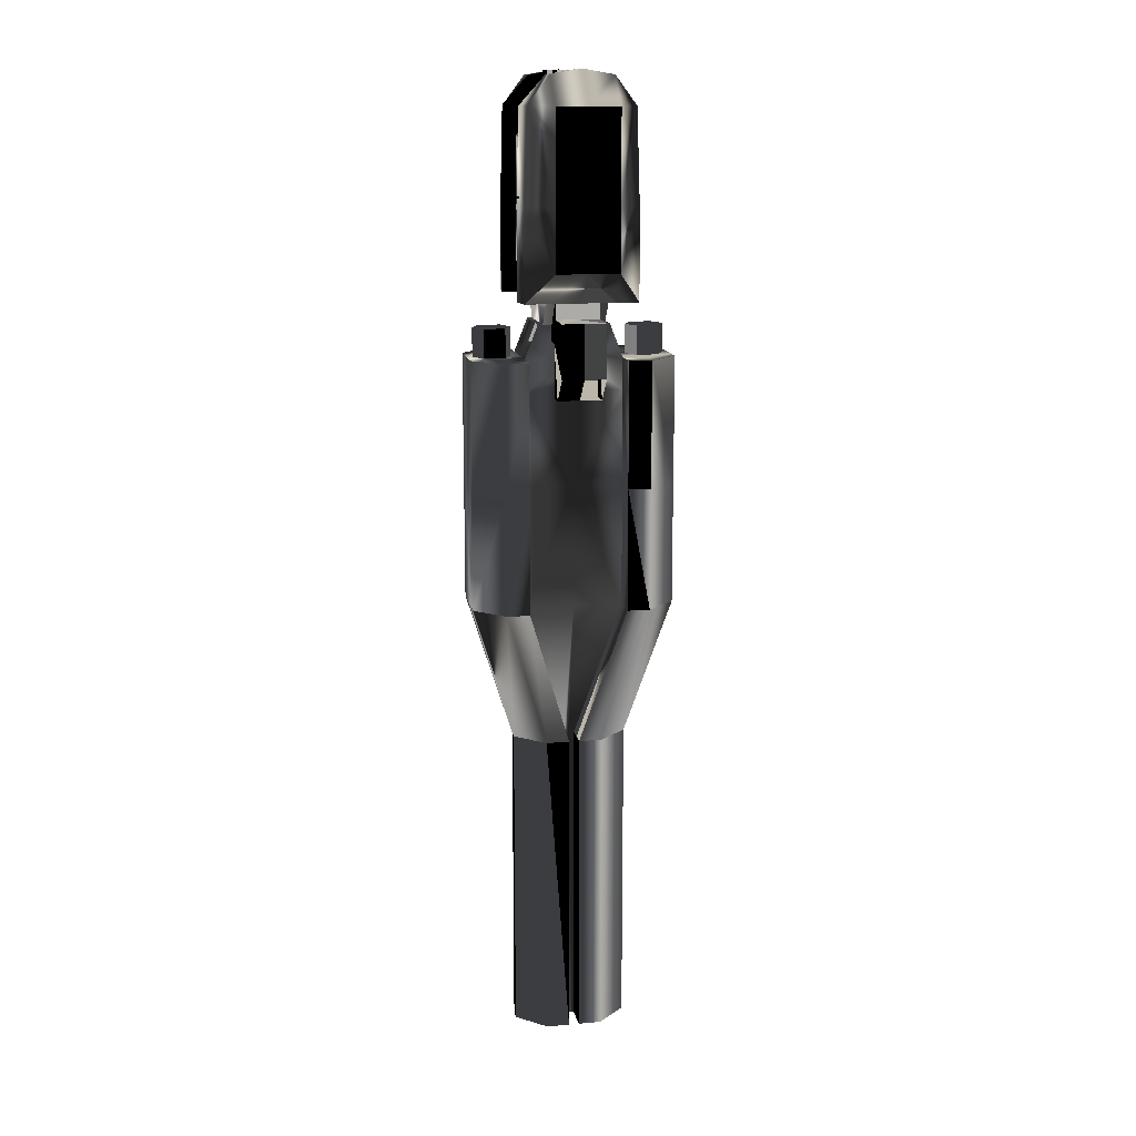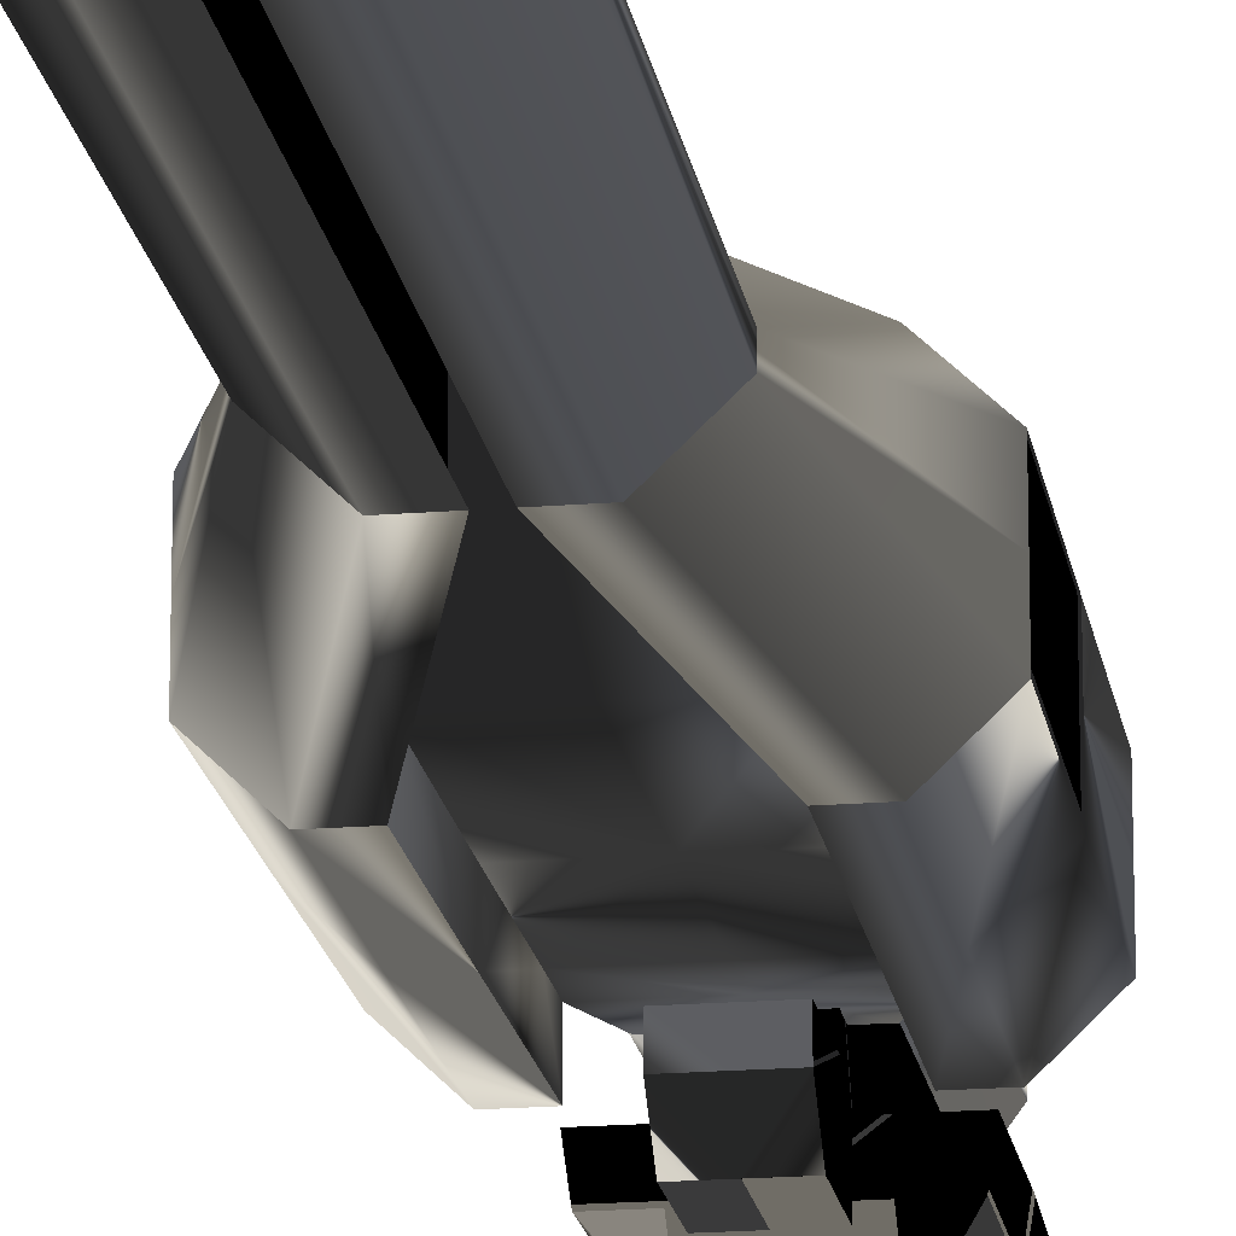
<metadata>
{"format":"obj","ext":"obj","renderer":"f3d","projection":"perspective","resolution":1024,"background":"white","views":[{"elev":14.0,"azim":169.2,"up":"+Z"},{"elev":-18.6,"azim":-171.1,"up":"+Y"}]}
</metadata>
<code>
v  -5.1e-05 -8.964 182.2
v  -16.91 -8.964 182.2
v  -16.91 -8.964 197.7
v  -5.1e-05 -8.964 197.7
v  -16.91 39.99 199.9
v  -16.91 8.964 182.2
v  -16.91 8.964 197.7
v  -16.91 39.41 215.2
v  -16.91 64.91 158.2
v  -16.91 64.91 199.6
v  -3.9e-05 64.91 199.6
v  -3.9e-05 64.91 158.2
v  -6.1e-05 -78.46 237
v  -5.8e-05 -55.79 213.6
v  23.81 -55.79 213.6
v  23.81 -78.46 237
v  23.81 -37.73 213.6
v  23.81 -37.73 284.1
v  45.52 -37.73 284.1
v  45.52 -37.73 213.6
v  43.04 -55.79 213.6
v  42.64 -55.79 284.1
v  23.81 -78.46 284.1
v  -16.91 -33.6 181.7
v  -16.91 -64.91 199.6
v  -16.91 -39.99 199.9
v  -5.9e-05 -64.91 199.6
v  -5.5e-05 -39.99 199.9
v  -5.4e-05 -33.6 140.4
v  -16.91 -33.6 140.4
v  -5.4e-05 -33.6 181.7
v  -23.81 -55.79 213.6
v  -23.81 -37.73 213.6
v  -5.5e-05 -37.73 213.6
v  -0.00011 -78.46 354.6
v  -0.000107 -55.79 380.6
v  -23.81 -55.79 376.6
v  -23.81 -78.46 354.6
v  -0.000104 -37.73 380.6
v  -23.81 -37.73 376.6
v  -42.64 -55.79 284.1
v  -40.23 -55.79 354.6
v  -43.63 -37.73 354.6
v  -45.52 -37.73 284.1
v  -23.81 -78.46 284.1
v  -6.1e-05 -78.46 284.1
v  -0.000104 -37.73 354.6
v  -23.81 -37.73 354.6
v  -23.78 -21.73 191.9
v  -5.2e-05 -21.73 191.9
v  -23.81 -4.5e-05 213.6
v  -23.81 -37.73 284.1
v  -23.87 0 284.1
v  -23.81 -78.46 237
v  -43.04 -55.79 213.6
v  -9.8e-05 4.6e-05 354.6
v  -23.81 4.5e-05 354.6
v  -23.79 -5.8e-05 191.9
v  -45.52 -37.73 213.6
v  -5.5e-05 -39.41 215.2
v  -16.91 -39.41 215.2
v  -4.9e-05 -5.8e-05 191.9
v  -4.4e-05 33.6 140.4
v  -4.4e-05 33.6 181.7
v  -16.91 33.6 181.7
v  -16.91 33.6 140.4
v  -16.91 47.61 140.4
v  -16.91 -47.61 140.4
v  -16.91 -64.91 158.2
v  -5.9e-05 -64.91 158.2
v  -4.2e-05 47.61 140.4
v  16.91 47.61 140.4
v  16.91 33.6 140.4
v  16.91 64.91 158.2
v  -4.8e-05 8.964 182.2
v  16.91 8.964 182.2
v  16.91 8.964 197.7
v  -4.8e-05 8.964 197.7
v  16.91 33.6 181.7
v  16.91 64.91 199.6
v  16.91 39.99 199.9
v  -4.3e-05 39.99 199.9
v  -4.3e-05 39.41 215.2
v  16.91 39.41 215.2
v  38.98 3.699 332.2
v  38.98 3.699 284.1
v  23.9 14.82 284.1
v  23.81 14.82 354.6
v  39 3.2e-05 332.2
v  39 2e-06 284.1
v  23.81 4.6e-05 354.6
v  38.98 3.699 236.1
v  23.81 14.82 213.7
v  39 -2.9e-05 236.1
v  23.81 -4.5e-05 213.6
v  -38.98 3.699 332.2
v  -23.81 14.82 354.6
v  -23.9 14.82 284.1
v  -38.98 3.699 284.1
v  -39 3e-05 332.2
v  -39 0 284.1
v  -23.81 4.6e-05 354.6
v  -38.98 3.699 236.1
v  -23.81 14.82 213.7
v  -39 -3.1e-05 236.1
v  -23.81 -4.5e-05 213.6
v  38.98 -3.699 332.2
v  23.81 -14.82 354.6
v  23.9 -14.82 284.1
v  38.98 -3.699 284.1
v  38.98 -3.699 236.1
v  23.81 -14.82 213.7
v  -38.98 -3.699 332.2
v  -38.98 -3.699 284.1
v  -23.9 -14.82 284.1
v  -23.81 -14.82 354.6
v  -38.98 -3.699 236.1
v  -23.81 -14.82 213.7
v  -4.6e-05 23.79 194.7
v  -4.9e-05 -3.5e-05 194.7
v  27.62 -2.1e-05 194.7
v  27.62 23.78 194.7
v  44.78 3.995 -380.2
v  22.11 25.7 -380.2
v  22.11 25.71 -135.2
v  44.78 3.995 -135.2
v  22.11 3.995 -380.6
v  37.73 23.81 168.9
v  55.79 23.81 168.9
v  55.79 45.52 168.9
v  37.73 45.52 168.9
v  4e-06 23.81 71.22
v  38.02 23.81 71.21
v  38.05 23.81 -24.31
v  5.3e-05 23.81 -24.31
v  37.73 23.81 144.3
v  78.46 -7e-06 168.9
v  78.46 23.81 168.9
v  55.79 -1.9e-05 168.9
v  55.79 45.52 70.68
v  38.02 45.52 70.68
v  78.46 -5.4e-05 70.68
v  78.46 23.81 70.68
v  4.048 3.995 -380.2
v  5e-05 3.998 -380.2
v  5e-05 3.998 -135
v  4.048 3.995 -135
v  38.05 45.52 -24.71
v  55.79 45.52 -24.71
v  4.048 25.71 -135.2
v  44.78 -0.00029 -380.2
v  44.78 -0.00017 -135.2
v  4.048 25.7 -380.2
v  78.46 23.81 -24.71
v  78.46 -9.9e-05 -24.71
v  37.73 -2.8e-05 168.9
v  37.73 -23.81 168.9
v  55.79 -23.81 168.9
v  22.11 -0.000298 -380.6
v  44.78 -3.996 -380.2
v  22.11 -3.996 -380.6
v  4.048 -3.996 -380.2
v  4.048 -0.000307 -380.2
v  22.11 -25.71 -135.2
v  4.048 -25.71 -135.2
v  4.048 -25.71 -380.2
v  22.11 -25.71 -380.2
v  44.78 -3.996 -135.2
v  78.46 -23.81 -24.71
v  55.79 -45.52 -24.71
v  27.62 -23.78 194.7
v  -4e-06 -23.81 168.9
v  -4e-06 -23.81 144.3
v  37.73 -23.81 144.3
v  55.79 -45.52 168.9
v  78.46 -23.81 168.9
v  4.9e-05 -0.00031 -380.2
v  9.8e-05 -3.999 -380.2
v  -4e-06 -23.79 194.7
v  -4e-06 -23.81 71.22
v  38.02 -23.81 71.21
v  38.02 -45.52 70.68
v  38.05 -23.81 -24.31
v  38.05 -45.52 -24.71
v  37.73 -45.52 168.9
v  4.6e-05 -23.81 -24.31
v  55.79 -45.52 70.68
v  78.46 -23.81 70.68
v  4.048 -3.996 -135
v  4.9e-05 -3.999 -135
v  -55.79 -7.9e-05 168.9
v  -37.73 -6.9e-05 168.9
v  -37.73 23.81 168.9
v  -55.79 23.81 168.9
v  -22.11 -0.000321 -380.6
v  -44.78 -0.000336 -380.2
v  -44.78 3.995 -380.2
v  -22.11 3.995 -380.6
v  -4.048 3.995 -380.2
v  -4.048 -0.000312 -380.2
v  -22.11 25.7 -135.2
v  -4.048 25.7 -135.2
v  -4.048 25.7 -380.2
v  -22.11 25.7 -380.2
v  -44.78 3.995 -135.2
v  -44.78 -0.000218 -135.2
v  -78.46 -0.00018 -24.71
v  -78.46 23.81 -24.71
v  -55.79 45.52 -24.71
v  -27.62 23.78 194.7
v  -27.62 -4.8e-05 194.7
v  4e-06 23.81 168.9
v  4e-06 23.81 144.3
v  -37.73 23.81 144.3
v  -55.79 45.52 168.9
v  -78.46 23.81 168.9
v  -38.02 23.81 71.21
v  -38.02 45.52 70.68
v  -38.05 23.81 -24.31
v  -38.05 45.52 -24.71
v  -37.73 45.52 168.9
v  -78.46 -8.9e-05 168.9
v  -55.79 45.52 70.68
v  -78.46 23.81 70.68
v  -78.46 -0.000136 70.68
v  -4.048 3.995 -135
v  -55.79 -23.81 168.9
v  -37.73 -23.81 168.9
v  -22.11 -3.996 -380.6
v  -44.78 -3.996 -380.2
v  -4.048 -3.996 -380.2
v  -22.11 -25.71 -135.2
v  -22.11 -25.71 -380.2
v  -4.048 -25.71 -380.2
v  -4.048 -25.71 -135.2
v  -44.78 -3.996 -135.2
v  -78.46 -23.81 -24.71
v  -55.79 -45.52 -24.71
v  -27.62 -23.78 194.7
v  -37.73 -23.81 144.3
v  -55.79 -45.52 168.9
v  -78.46 -23.81 168.9
v  -38.02 -23.81 71.21
v  -38.05 -23.81 -24.31
v  -38.02 -45.52 70.68
v  -38.05 -45.52 -24.71
v  -37.73 -45.52 168.9
v  -55.79 -45.52 70.68
v  -78.46 -23.81 70.68
v  -4.048 -3.996 -135
v  44.37 0.03707 191.2
v  50.63 -13.53 191.2
v  67.39 -13.53 191.2
v  74.09 0.03707 191.2
v  67.39 13.6 165.1
v  67.39 13.6 191.2
v  74.09 0.03706 165.1
v  50.63 13.6 191.2
v  50.63 13.6 165.1
v  50.63 -13.53 165.1
v  44.37 0.03706 165.1
v  67.39 -13.53 165.1
v  -44.37 0.03703 191.2
v  -74.09 0.037 191.2
v  -67.39 -13.53 191.2
v  -50.63 -13.53 191.2
v  -67.39 13.6 165.1
v  -74.09 0.03698 165.1
v  -67.39 13.6 191.2
v  -50.63 13.6 191.2
v  -50.63 13.6 165.1
v  -50.63 -13.53 165.1
v  -44.37 0.03701 165.1
v  -67.39 -13.53 165.1
v  0.04828 35.75 379.9
v  -13.52 29.19 379.9
v  -13.52 11.65 379.9
v  0.04828 4.646 379.9
v  13.61 11.65 353.7
v  13.61 11.65 379.9
v  0.04828 4.646 353.7
v  13.61 29.19 379.9
v  13.61 29.19 353.7
v  -13.52 29.19 353.7
v  0.04828 35.75 353.7
v  -13.52 11.65 353.7
v  0.04827 -35.75 379.9
v  0.04828 -4.646 379.9
v  -13.52 -11.65 379.9
v  -13.52 -29.19 379.9
v  13.61 -11.65 353.7
v  0.04828 -4.646 353.7
v  13.61 -11.65 379.9
v  13.61 -29.19 379.9
v  13.61 -29.19 353.7
v  -13.52 -29.19 353.7
v  0.04827 -35.75 353.7
v  -13.52 -11.65 353.7
v  -4.1e-05 55.79 213.6
v  23.81 55.79 213.6
v  23.81 37.73 213.6
v  -4.4e-05 37.73 213.6
v  -8.7e-05 78.46 354.6
v  -9e-05 55.79 380.6
v  23.81 55.79 376.6
v  23.81 78.46 354.6
v  -9.3e-05 37.73 380.6
v  23.81 37.73 376.6
v  42.64 55.79 284.1
v  40.23 55.79 354.6
v  43.63 37.73 354.6
v  45.52 37.73 284.1
v  23.81 78.46 284.1
v  -3.7e-05 78.46 284.1
v  -9.3e-05 37.73 354.6
v  23.81 37.73 354.6
v  23.78 21.73 191.9
v  -4.6e-05 21.73 191.9
v  23.81 -4.5e-05 213.6
v  23.81 37.73 284.1
v  23.87 -1e-06 284.1
v  23.81 78.46 237
v  43.04 55.79 213.6
v  23.81 4.4e-05 354.6
v  23.79 -5.8e-05 191.9
v  45.52 37.73 213.6
v  -3.7e-05 78.46 237
v  -5.6e-05 -47.61 140.4
v  16.91 -33.6 140.4
v  16.91 -47.61 140.4
v  16.91 -64.91 158.2
v  16.91 -8.964 197.7
v  16.91 -8.964 182.2
v  16.91 -33.6 181.7
v  16.91 -39.99 199.9
v  16.91 -64.91 199.6
v  -23.81 37.73 213.6
v  -23.81 55.79 213.6
v  -23.81 55.79 376.6
v  -23.81 78.46 354.6
v  -23.81 37.73 376.6
v  -42.64 55.79 284.1
v  -45.52 37.73 284.1
v  -43.63 37.73 354.6
v  -40.23 55.79 354.6
v  -23.81 78.46 284.1
v  -23.81 37.73 354.6
v  -23.78 21.73 191.9
v  -23.81 37.73 284.1
v  -23.81 78.46 237
v  -43.04 55.79 213.6
v  -45.52 37.73 213.6
v  16.91 -39.41 215.2
v  23.81 -55.79 376.6
v  23.81 -78.46 354.6
v  23.81 -37.73 376.6
v  43.63 -37.73 354.6
v  40.23 -55.79 354.6
v  23.81 -37.73 354.6
v  23.78 -21.73 191.9
g high
f -360 -359 -358
f -358 -357 -360
f -356 -355 -354
f -354 -353 -356
f -352 -351 -350
f -350 -349 -352
f -348 -347 -346
f -346 -345 -348
f -344 -343 -342
f -342 -341 -344
f -345 -340 -339
f -339 -338 -345
f -337 -336 -335
f -335 -359 -337
f -336 -334 -333
f -333 -335 -336
f -332 -331 -337
f -337 -330 -332
f -347 -329 -328
f -328 -327 -347
f -326 -325 -324
f -324 -323 -326
f -324 -325 -322
f -322 -321 -324
f -320 -319 -318
f -318 -317 -320
f -326 -323 -316
f -316 -315 -326
f -321 -322 -314
f -314 -313 -321
f -312 -311 -327
f -327 -328 -312
f -310 -328 -309
f -309 -308 -310
f -329 -307 -306
f -305 -304 -313
f -313 -314 -305
f -319 -324 -321
f -321 -318 -319
f -310 -303 -312
f -312 -328 -310
f -304 -308 -309
f -309 -313 -304
f -309 -317 -318
f -318 -313 -309
f -306 -302 -328
f -328 -329 -306
f -316 -323 -319
f -319 -320 -316
f -323 -324 -319
f -302 -306 -320
f -320 -317 -302
f -318 -321 -313
f -307 -348 -315
f -315 -316 -307
f -335 -333 -301
f -301 -300 -335
f -303 -299 -311
f -311 -312 -303
f -358 -359 -335
f -335 -300 -358
f -330 -337 -359
f -359 -360 -330
f -298 -297 -296
f -296 -295 -298
f -295 -296 -294
f -348 -307 -329
f -329 -347 -348
f -328 -302 -317
f -317 -309 -328
f -320 -306 -307
f -307 -316 -320
f -337 -293 -292
f -292 -336 -337
f -292 -291 -334
f -334 -336 -292
f -337 -331 -293
f -290 -289 -288
f -288 -298 -290
f -349 -287 -289
f -289 -290 -349
f -286 -285 -284
f -284 -283 -286
f -282 -281 -280
f -280 -285 -282
f -281 -350 -279
f -279 -280 -281
f -298 -288 -282
f -282 -297 -298
f -280 -279 -278
f -278 -277 -280
f -284 -285 -280
f -280 -277 -284
f -297 -282 -285
f -285 -286 -297
f -282 -289 -287
f -287 -281 -282
f -287 -349 -350
f -350 -281 -287
f -282 -288 -289
f -290 -298 -295
f -295 -294 -290
f -349 -290 -294
f -294 -352 -349
f -286 -283 -354
f -354 -355 -286
f -296 -355 -356
f -356 -351 -296
f -276 -275 -274
f -274 -273 -276
f -272 -271 -275
f -275 -276 -272
f -270 -272 -276
f -276 -273 -270
f -269 -268 -274
f -274 -275 -269
f -267 -269 -275
f -275 -271 -267
f -266 -268 -269
f -269 -267 -266
f -265 -264 -263
f -263 -262 -265
f -261 -265 -262
f -262 -260 -261
f -259 -264 -265
f -265 -261 -259
f -258 -262 -263
f -263 -257 -258
f -256 -260 -262
f -262 -258 -256
f -255 -256 -258
f -258 -257 -255
f -254 -253 -252
f -252 -251 -254
f -272 -254 -251
f -251 -271 -272
f -270 -253 -254
f -254 -272 -270
f -250 -251 -252
f -252 -249 -250
f -267 -271 -251
f -251 -250 -267
f -266 -267 -250
f -250 -249 -266
f -248 -247 -246
f -246 -245 -248
f -261 -260 -247
f -247 -248 -261
f -259 -261 -248
f -248 -245 -259
f -244 -243 -246
f -246 -247 -244
f -256 -244 -247
f -247 -260 -256
f -255 -243 -244
f -244 -256 -255
f -242 -241 -240
f -240 -239 -242
f -238 -237 -236
f -236 -235 -238
f -238 -234 -237
f -233 -232 -231
f -231 -230 -233
f -229 -228 -227
f -227 -226 -229
f -225 -233 -230
f -224 -223 -232
f -232 -222 -224
f -230 -231 -221
f -221 -220 -230
f -223 -224 -219
f -219 -218 -223
f -217 -216 -215
f -215 -214 -217
f -225 -230 -220
f -220 -228 -225
f -231 -223 -218
f -218 -221 -231
f -213 -212 -236
f -236 -211 -213
f -210 -238 -235
f -235 -209 -210
f -208 -217 -214
f -214 -211 -208
f -221 -218 -207
f -207 -212 -221
f -226 -227 -214
f -214 -215 -226
f -218 -219 -206
f -206 -207 -218
f -211 -214 -227
f -227 -213 -211
f -220 -221 -212
f -212 -213 -220
f -222 -205 -204
f -204 -203 -222
f -202 -210 -201
f -201 -200 -202
f -200 -199 -198
f -198 -202 -200
f -197 -196 -195
f -195 -194 -197
f -193 -209 -206
f -206 -192 -193
f -193 -192 -191
f -191 -197 -193
f -190 -204 -205
f -205 -240 -190
f -189 -188 -187
f -187 -204 -189
f -203 -186 -185
f -184 -198 -199
f -199 -183 -184
f -194 -195 -199
f -199 -200 -194
f -190 -182 -189
f -189 -204 -190
f -181 -180 -187
f -187 -188 -181
f -179 -180 -178
f -178 -177 -179
f -182 -190 -240
f -240 -241 -182
f -201 -193 -197
f -197 -194 -201
f -200 -201 -194
f -204 -176 -186
f -186 -203 -204
f -181 -175 -178
f -178 -180 -181
f -204 -187 -176
f -224 -222 -203
f -203 -185 -224
f -176 -179 -174
f -174 -186 -176
f -185 -173 -219
f -219 -224 -185
f -199 -172 -171
f -171 -183 -199
f -187 -180 -179
f -179 -176 -187
f -186 -174 -173
f -173 -185 -186
f -177 -196 -197
f -197 -191 -177
f -210 -209 -193
f -193 -201 -210
f -195 -196 -172
f -172 -199 -195
f -174 -191 -192
f -192 -173 -174
f -175 -171 -172
f -172 -178 -175
f -173 -192 -206
f -206 -219 -173
f -196 -177 -178
f -178 -172 -196
f -179 -177 -191
f -191 -174 -179
f -170 -169 -168
f -168 -167 -170
f -166 -165 -164
f -164 -163 -166
f -163 -162 -161
f -161 -166 -163
f -160 -159 -158
f -158 -157 -160
f -156 -155 -154
f -154 -153 -156
f -156 -153 -152
f -152 -160 -156
f -151 -168 -169
f -169 -150 -151
f -149 -148 -147
f -147 -168 -149
f -167 -146 -145
f -184 -161 -162
f -162 -216 -184
f -157 -158 -162
f -162 -163 -157
f -151 -242 -149
f -149 -168 -151
f -229 -144 -147
f -147 -148 -229
f -143 -144 -142
f -142 -141 -143
f -242 -151 -150
f -150 -241 -242
f -164 -156 -160
f -160 -157 -164
f -163 -164 -157
f -168 -140 -146
f -146 -167 -168
f -229 -226 -142
f -142 -144 -229
f -168 -147 -140
f -139 -170 -167
f -167 -145 -139
f -140 -143 -138
f -138 -146 -140
f -145 -137 -136
f -136 -139 -145
f -162 -135 -215
f -215 -216 -162
f -147 -144 -143
f -143 -140 -147
f -146 -138 -137
f -137 -145 -146
f -141 -159 -160
f -160 -152 -141
f -165 -155 -156
f -156 -164 -165
f -158 -159 -135
f -135 -162 -158
f -138 -152 -153
f -153 -137 -138
f -226 -215 -135
f -135 -142 -226
f -137 -153 -154
f -154 -136 -137
f -159 -141 -142
f -142 -135 -159
f -143 -141 -152
f -152 -138 -143
f -170 -134 -133
f -133 -169 -170
f -166 -132 -131
f -131 -165 -166
f -132 -166 -161
f -161 -130 -132
f -129 -128 -127
f -127 -126 -129
f -154 -155 -125
f -125 -124 -154
f -125 -129 -123
f -123 -124 -125
f -122 -150 -169
f -169 -133 -122
f -189 -133 -121
f -121 -188 -189
f -120 -134 -119
f -184 -183 -130
f -130 -161 -184
f -128 -132 -130
f -130 -127 -128
f -189 -182 -122
f -122 -133 -189
f -181 -188 -121
f -121 -118 -181
f -117 -118 -116
f -116 -115 -117
f -182 -241 -150
f -150 -122 -182
f -131 -128 -129
f -129 -125 -131
f -131 -132 -128
f -133 -134 -120
f -120 -114 -133
f -181 -118 -117
f -117 -175 -181
f -121 -133 -114
f -139 -119 -134
f -134 -170 -139
f -114 -120 -113
f -113 -116 -114
f -119 -139 -136
f -136 -112 -119
f -130 -183 -171
f -171 -111 -130
f -121 -114 -116
f -116 -118 -121
f -120 -119 -112
f -112 -113 -120
f -115 -123 -129
f -129 -126 -115
f -165 -131 -125
f -125 -155 -165
f -127 -130 -111
f -111 -126 -127
f -113 -112 -124
f -124 -123 -113
f -175 -117 -111
f -111 -171 -175
f -112 -136 -154
f -154 -124 -112
f -126 -111 -117
f -117 -115 -126
f -116 -113 -123
f -123 -115 -116
f -110 -109 -108
f -108 -107 -110
f -106 -105 -107
f -107 -104 -106
f -103 -105 -106
f -106 -102 -103
f -101 -109 -110
f -110 -100 -101
f -108 -109 -101
f -101 -99 -108
f -105 -103 -110
f -110 -107 -105
f -108 -99 -104
f -104 -107 -108
f -103 -102 -100
f -100 -110 -103
f -98 -97 -96
f -96 -95 -98
f -94 -93 -97
f -97 -92 -94
f -91 -90 -94
f -94 -92 -91
f -89 -88 -98
f -98 -95 -89
f -96 -87 -89
f -89 -95 -96
f -92 -97 -98
f -98 -91 -92
f -96 -97 -93
f -93 -87 -96
f -91 -98 -88
f -88 -90 -91
f -86 -85 -84
f -84 -83 -86
f -82 -81 -83
f -83 -80 -82
f -79 -81 -82
f -82 -78 -79
f -77 -85 -86
f -86 -76 -77
f -84 -85 -77
f -77 -75 -84
f -81 -79 -86
f -86 -83 -81
f -84 -75 -80
f -80 -83 -84
f -79 -78 -76
f -76 -86 -79
f -74 -73 -72
f -72 -71 -74
f -70 -69 -73
f -73 -68 -70
f -67 -66 -70
f -70 -68 -67
f -65 -64 -74
f -74 -71 -65
f -72 -63 -65
f -65 -71 -72
f -68 -73 -74
f -74 -67 -68
f -72 -73 -69
f -69 -63 -72
f -67 -74 -64
f -64 -66 -67
f -62 -61 -60
f -60 -59 -62
f -58 -57 -56
f -56 -55 -58
f -56 -57 -54
f -54 -53 -56
f -52 -51 -50
f -50 -49 -52
f -58 -55 -48
f -48 -47 -58
f -53 -54 -46
f -46 -45 -53
f -44 -43 -59
f -59 -60 -44
f -42 -60 -41
f -41 -40 -42
f -61 -39 -38
f -305 -37 -45
f -45 -46 -305
f -51 -56 -53
f -53 -50 -51
f -42 -36 -44
f -44 -60 -42
f -37 -40 -41
f -41 -45 -37
f -41 -49 -50
f -50 -45 -41
f -38 -35 -60
f -60 -61 -38
f -48 -55 -51
f -51 -52 -48
f -55 -56 -51
f -35 -38 -52
f -52 -49 -35
f -50 -53 -45
f -39 -34 -47
f -47 -48 -39
f -33 -332 -32
f -32 -31 -33
f -36 -299 -43
f -43 -44 -36
f -291 -33 -31
f -31 -30 -291
f -360 -357 -29
f -29 -28 -360
f -356 -353 -278
f -278 -279 -356
f -297 -286 -355
f -355 -296 -297
f -34 -39 -61
f -61 -62 -34
f -60 -35 -49
f -49 -41 -60
f -52 -38 -39
f -39 -48 -52
f -27 -28 -26
f -26 -25 -27
f -25 -26 -333
f -333 -334 -25
f -332 -330 -27
f -27 -32 -332
f -62 -59 -24
f -24 -23 -62
f -22 -57 -58
f -58 -21 -22
f -22 -20 -54
f -54 -57 -22
f -19 -18 -17
f -17 -16 -19
f -58 -47 -15
f -15 -21 -58
f -20 -14 -46
f -46 -54 -20
f -13 -24 -59
f -59 -43 -13
f -310 -308 -12
f -12 -24 -310
f -11 -23 -10
f -305 -46 -14
f -14 -304 -305
f -16 -17 -20
f -20 -22 -16
f -13 -303 -310
f -310 -24 -13
f -304 -14 -12
f -12 -308 -304
f -17 -18 -12
f -12 -14 -17
f -10 -23 -24
f -24 -9 -10
f -16 -21 -15
f -15 -19 -16
f -22 -21 -16
f -9 -18 -19
f -19 -10 -9
f -20 -17 -14
f -11 -15 -47
f -47 -34 -11
f -26 -8 -301
f -301 -333 -26
f -303 -13 -43
f -43 -299 -303
f -26 -28 -29
f -29 -8 -26
f -330 -360 -28
f -28 -27 -330
f -351 -356 -279
f -279 -350 -351
f -352 -294 -296
f -296 -351 -352
f -34 -62 -23
f -23 -11 -34
f -24 -12 -18
f -18 -9 -24
f -11 -10 -19
f -19 -15 -11
f -30 -31 -27
f -27 -25 -30
f -30 -25 -334
f -334 -291 -30
f -32 -27 -31
f -347 -327 -344
f -344 -346 -347
f -7 -325 -326
f -326 -6 -7
f -7 -5 -322
f -322 -325 -7
f -339 -342 -4
f -4 -3 -339
f -326 -315 -338
f -338 -6 -326
f -5 -2 -314
f -314 -322 -5
f -1 -344 -327
f -327 -311 -1
f -42 -40 -343
f -343 -344 -42
f -345 -346 -340
f -305 -314 -2
f -2 -37 -305
f -3 -4 -5
f -5 -7 -3
f -1 -36 -42
f -42 -344 -1
f -37 -2 -343
f -343 -40 -37
f -4 -342 -343
f -343 -2 -4
f -340 -346 -344
f -344 -341 -340
f -3 -6 -338
f -338 -339 -3
f -7 -6 -3
f -341 -342 -339
f -339 -340 -341
f -5 -4 -2
f -345 -338 -315
f -315 -348 -345
f -33 -293 -331
f -331 -332 -33
f -36 -1 -311
f -311 -299 -36
f -291 -292 -293
f -293 -33 -291
f -222 -232 -233
f -233 -205 -222
f -202 -234 -238
f -238 -210 -202
f -234 -202 -198
f -198 -217 -234
f -236 -237 -208
f -208 -211 -236
f -206 -209 -235
f -235 -207 -206
f -235 -236 -212
f -212 -207 -235
f -239 -240 -205
f -205 -233 -239
f -149 -233 -225
f -225 -148 -149
f -231 -232 -223
f -184 -216 -217
f -217 -198 -184
f -237 -234 -217
f -217 -208 -237
f -149 -242 -239
f -239 -233 -149
f -229 -148 -225
f -225 -228 -229
f -227 -228 -220
f -220 -213 -227

</code>
